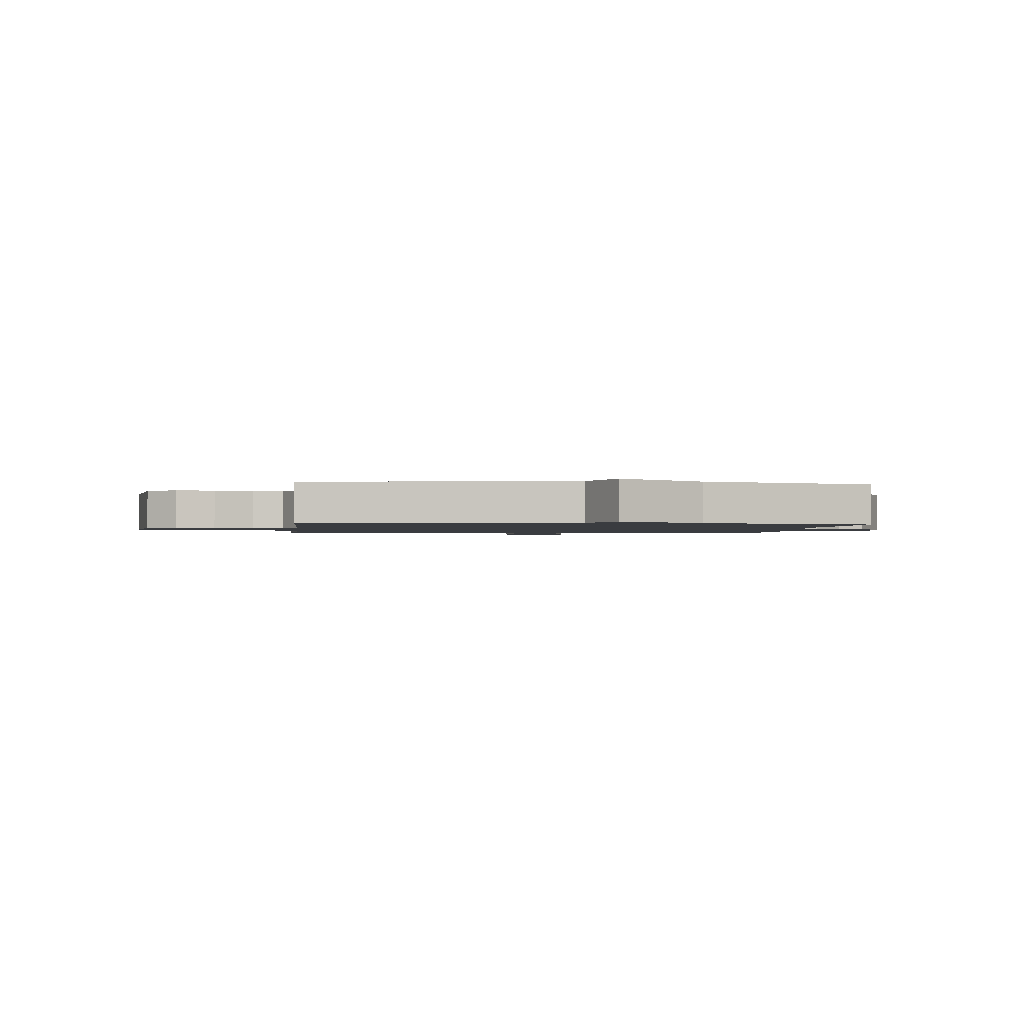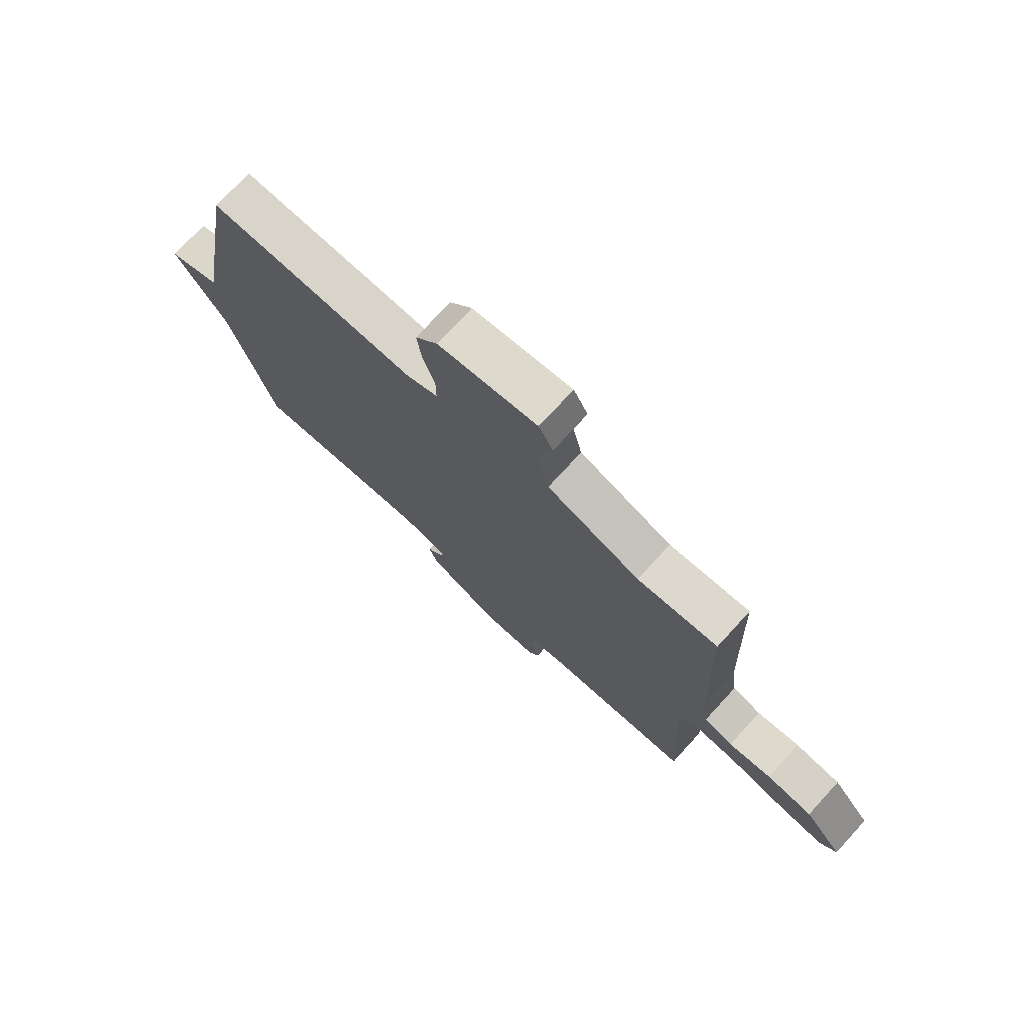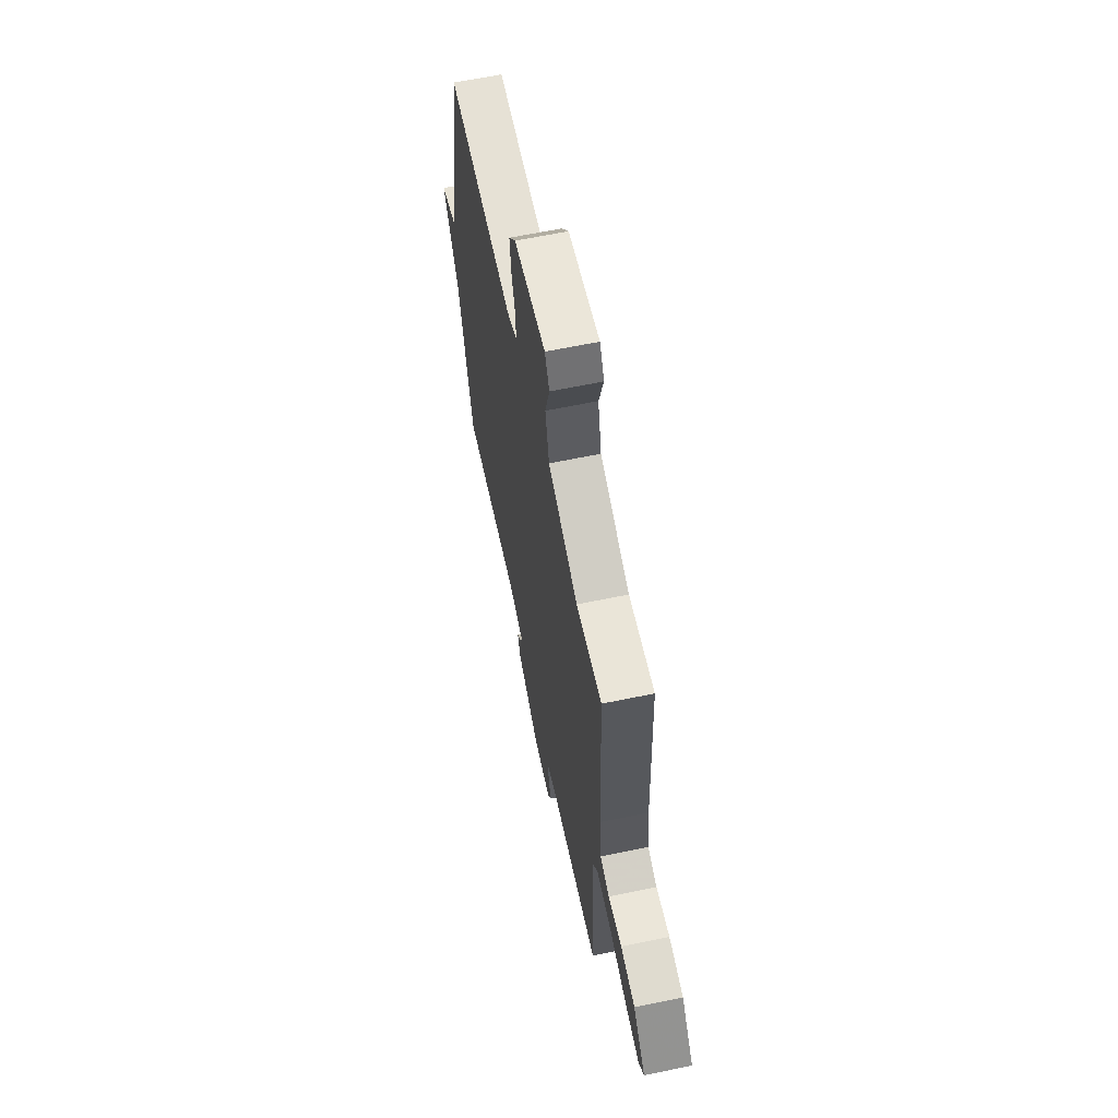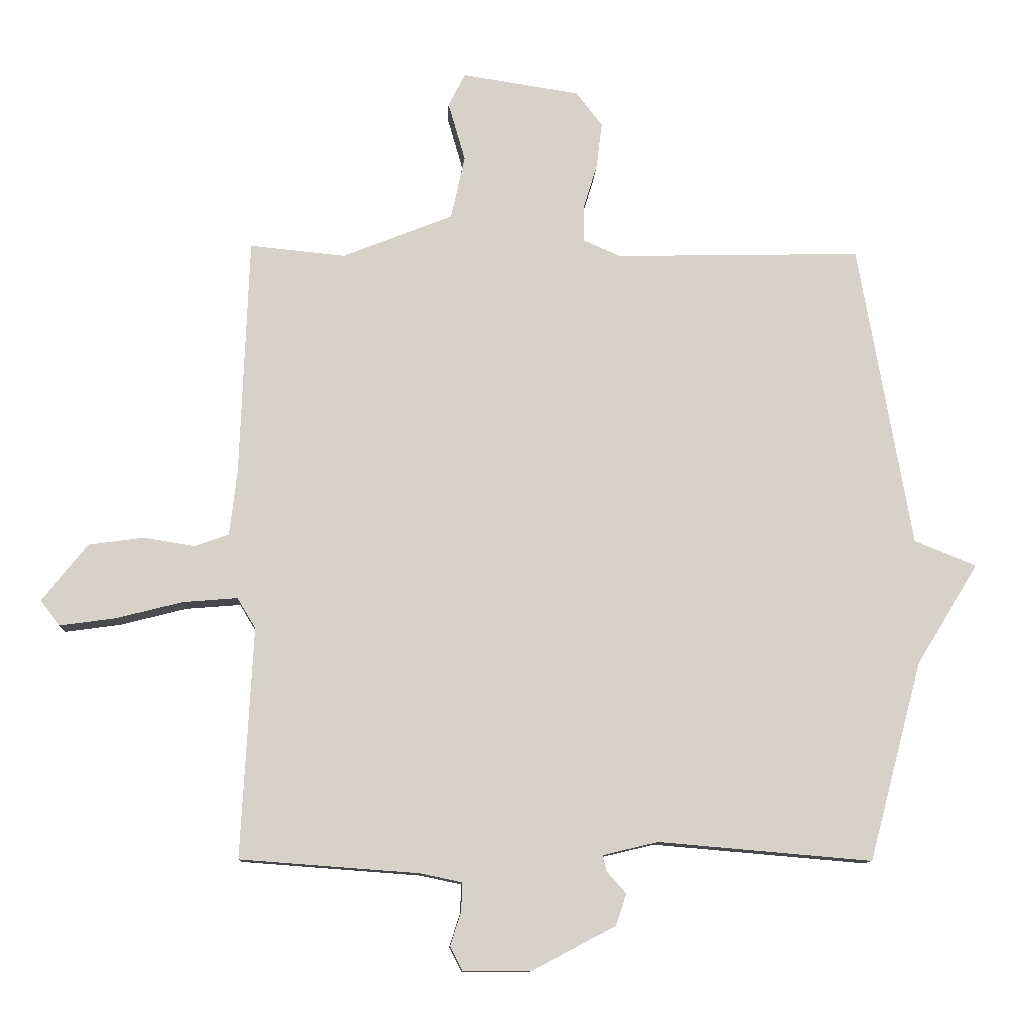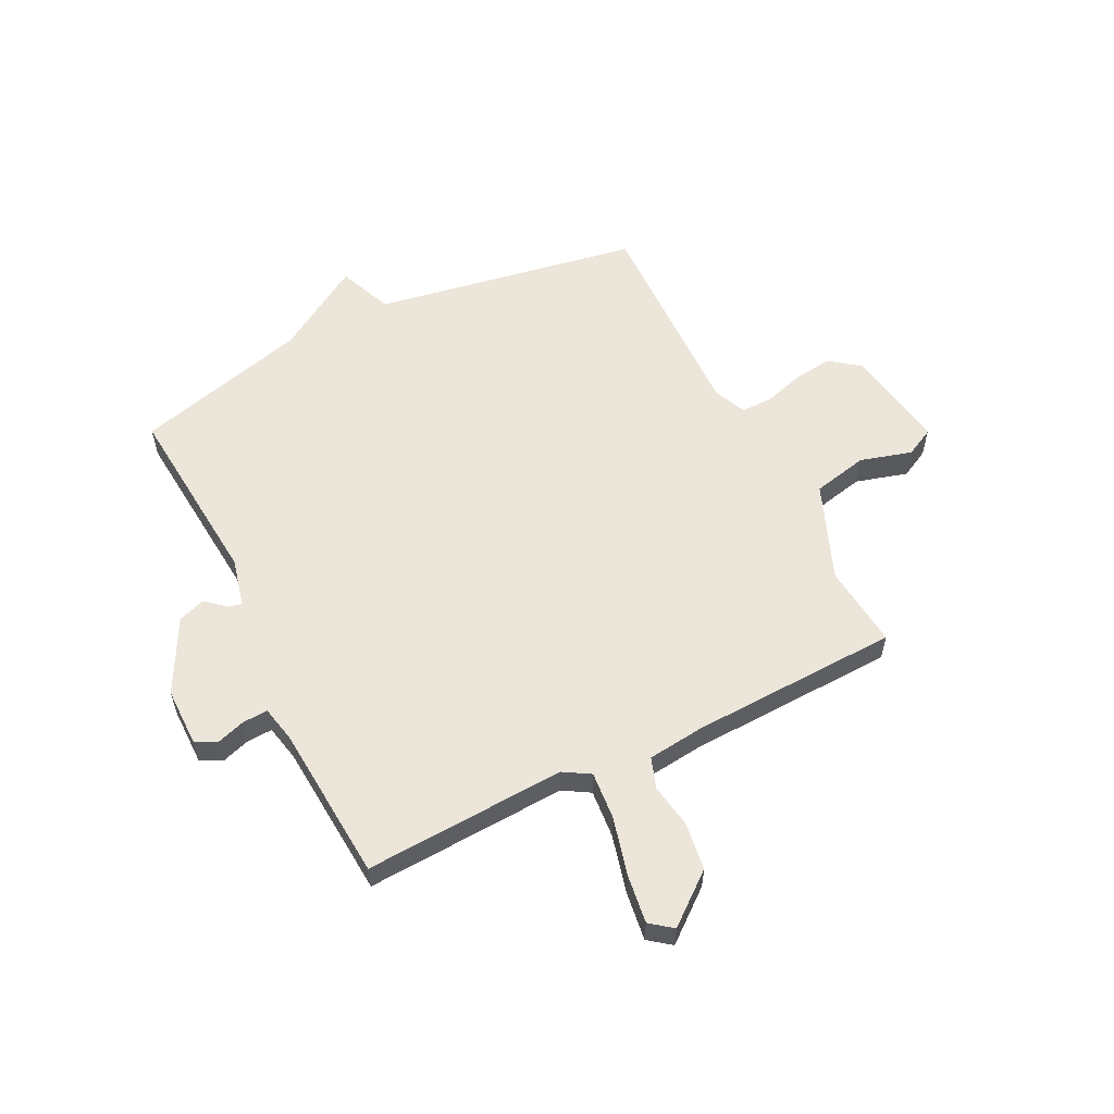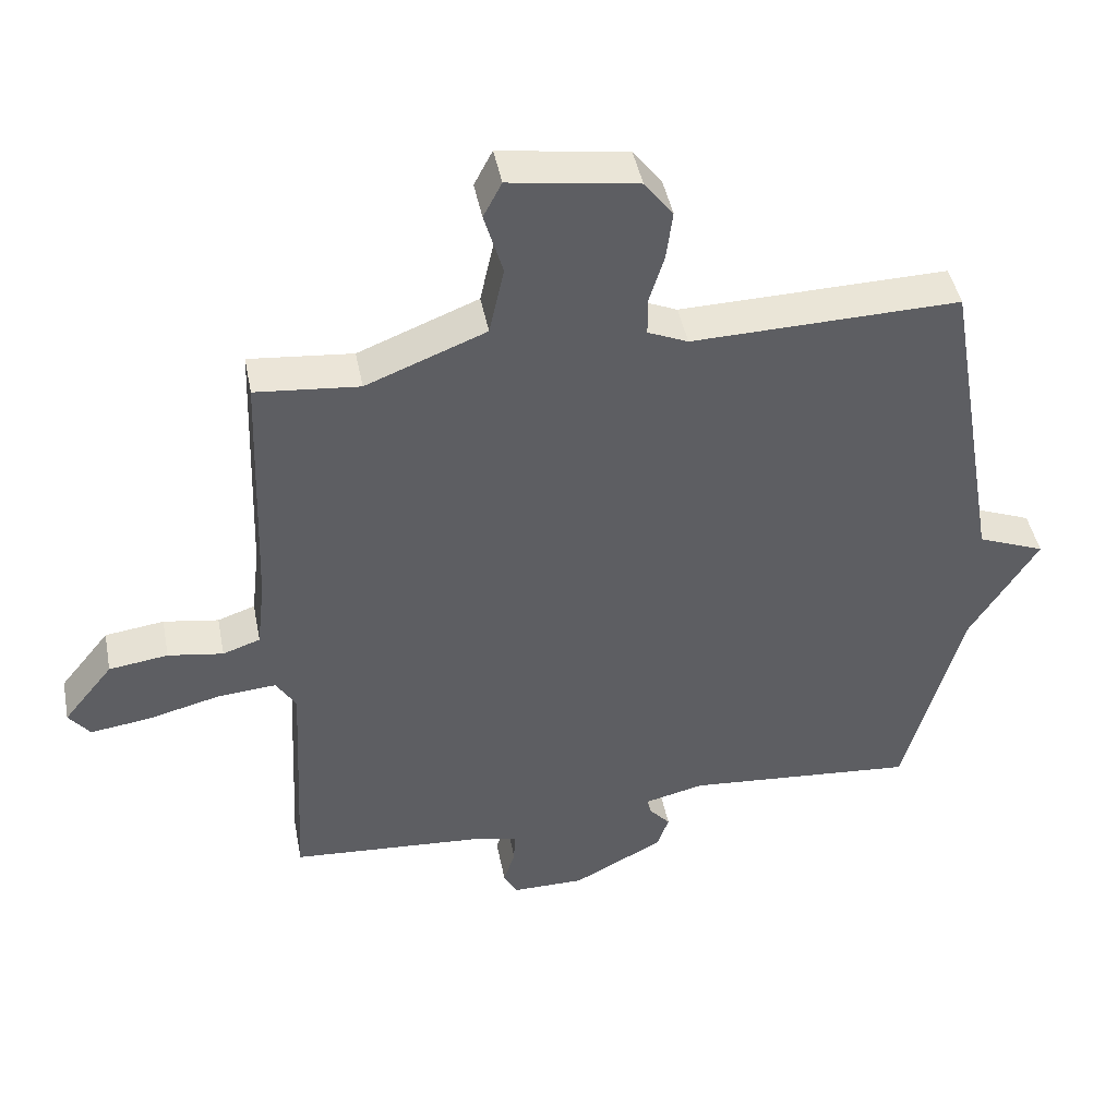
<metadata>
{"format":"obj","ext":"obj","renderer":"f3d","projection":"perspective","resolution":1024,"background":"white","views":[{"elev":-1.5,"azim":83.5,"up":"+Y"},{"elev":74.9,"azim":-137.5,"up":"+Z"},{"elev":63.1,"azim":-101.9,"up":"+Z"},{"elev":-11.1,"azim":-2.6,"up":"+Z"},{"elev":57.3,"azim":-116.5,"up":"+Y"},{"elev":45.1,"azim":-11.0,"up":"+Z"}]}
</metadata>
<code>
v -0.5 0.07 -0.5
v -0.481 0.07 -0.134
v -0.51 0.07 -0.086
v -0.597 0.07 -0.093
v -0.703 0.07 -0.12
v -0.791 0.07 -0.132
v -0.822 0.07 -0.092
v -0.749 0.07 -0.001
v -0.662 0.07 0.011
v -0.581 0.07 -0.002
v -0.526 0.07 0.017
v -0.514 0.07 0.121
v -0.5 0.07 0.5
v -0.348 0.07 0.485
v -0.172 0.07 0.555
v -0.15 0.07 0.656
v -0.177 0.07 0.75
v -0.15 0.07 0.802
v 0.037 0.07 0.773
v 0.079 0.07 0.718
v 0.07 0.07 0.646
v 0.048 0.07 0.574
v 0.048 0.07 0.517
v 0.107 0.07 0.491
v 0.5 0.07 0.5
v 0.584 0.07 0.016
v 0.683 0.07 -0.024
v 0.584 0.07 -0.184
v 0.5 0.07 -0.5
v 0.16 0.07 -0.471
v 0.072 0.07 -0.492
v 0.078 0.07 -0.517
v 0.109 0.07 -0.552
v 0.092 0.07 -0.602
v -0.041 0.07 -0.672
v -0.148 0.07 -0.672
v -0.168 0.07 -0.634
v -0.151 0.07 -0.581
v -0.149 0.07 -0.535
v -0.215 0.07 -0.521
v -0.5 0 -0.5
v -0.481 0 -0.134
v -0.51 0 -0.086
v -0.597 0 -0.093
v -0.703 0 -0.12
v -0.791 0 -0.132
v -0.822 0 -0.092
v -0.749 0 -0.001
v -0.662 0 0.011
v -0.581 0 -0.002
v -0.526 0 0.017
v -0.514 0 0.121
v -0.5 0 0.5
v -0.348 0 0.485
v -0.172 0 0.555
v -0.15 0 0.656
v -0.177 0 0.75
v -0.15 0 0.802
v 0.037 0 0.773
v 0.079 0 0.718
v 0.07 0 0.646
v 0.048 0 0.574
v 0.048 0 0.517
v 0.107 0 0.491
v 0.5 0 0.5
v 0.584 0 0.016
v 0.683 0 -0.024
v 0.584 0 -0.184
v 0.5 0 -0.5
v 0.16 0 -0.471
v 0.072 0 -0.492
v 0.078 0 -0.517
v 0.109 0 -0.552
v 0.092 0 -0.602
v -0.041 0 -0.672
v -0.148 0 -0.672
v -0.168 0 -0.634
v -0.151 0 -0.581
v -0.149 0 -0.535
v -0.215 0 -0.521
f 36 37 38
f 35 36 38
f 34 35 38
f 33 34 38
f 32 33 38
f 31 32 38 39
f 30 31 39 40
f 28 29 30
f 40 1 2
f 30 40 2
f 28 30 2
f 27 28 2
f 26 27 2
f 20 21 22
f 19 20 22
f 18 19 22
f 17 18 22
f 16 17 22
f 15 16 22 23
f 14 15 23 24
f 12 13 14
f 11 12 14 24
f 8 9 10
f 7 8 10
f 6 7 10
f 5 6 10
f 4 5 10
f 3 4 10 11
f 24 25 26
f 11 24 26
f 3 11 26
f 2 3 26
f 78 77 76
f 78 76 75
f 78 75 74
f 78 74 73
f 78 73 72
f 79 78 72 71
f 80 79 71 70
f 70 69 68
f 42 41 80
f 42 80 70
f 42 70 68
f 42 68 67
f 42 67 66
f 62 61 60
f 62 60 59
f 62 59 58
f 62 58 57
f 62 57 56
f 63 62 56 55
f 64 63 55 54
f 54 53 52
f 64 54 52 51
f 50 49 48
f 50 48 47
f 50 47 46
f 50 46 45
f 50 45 44
f 51 50 44 43
f 66 65 64
f 66 64 51
f 66 51 43
f 66 43 42
f 1 41 42 2
f 2 42 43 3
f 3 43 44 4
f 4 44 45 5
f 5 45 46 6
f 6 46 47 7
f 7 47 48 8
f 8 48 49 9
f 9 49 50 10
f 10 50 51 11
f 11 51 52 12
f 12 52 53 13
f 13 53 54 14
f 14 54 55 15
f 15 55 56 16
f 16 56 57 17
f 17 57 58 18
f 18 58 59 19
f 19 59 60 20
f 20 60 61 21
f 21 61 62 22
f 22 62 63 23
f 23 63 64 24
f 24 64 65 25
f 25 65 66 26
f 26 66 67 27
f 27 67 68 28
f 28 68 69 29
f 29 69 70 30
f 30 70 71 31
f 31 71 72 32
f 32 72 73 33
f 33 73 74 34
f 34 74 75 35
f 35 75 76 36
f 36 76 77 37
f 37 77 78 38
f 38 78 79 39
f 39 79 80 40
f 40 80 41 1

</code>
